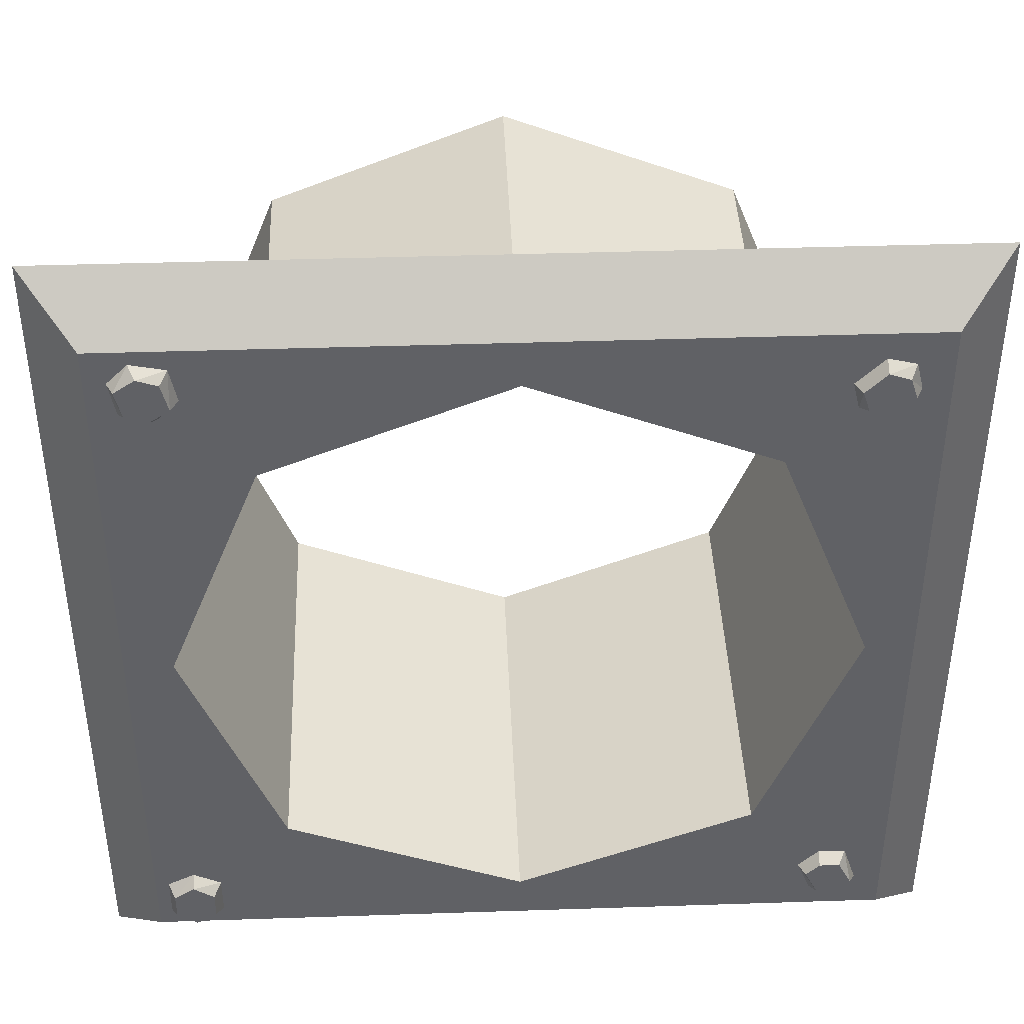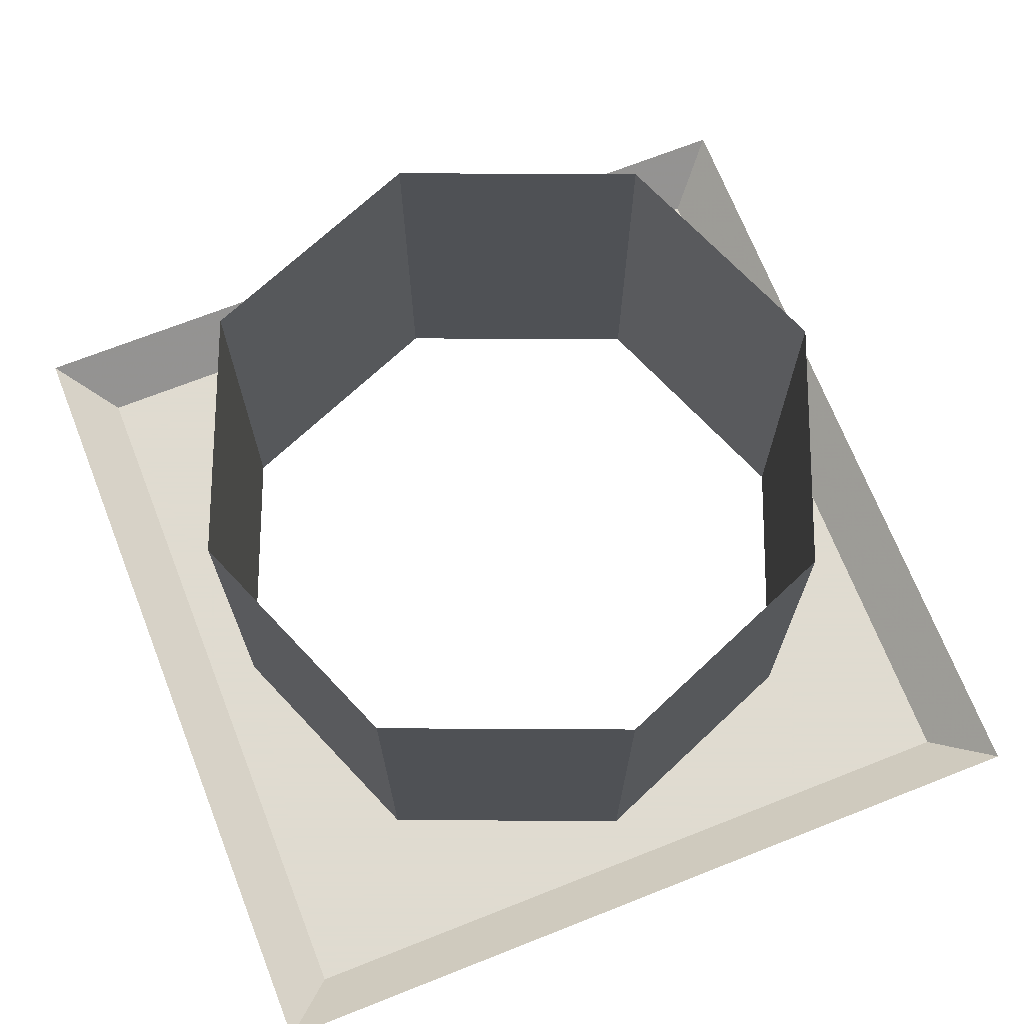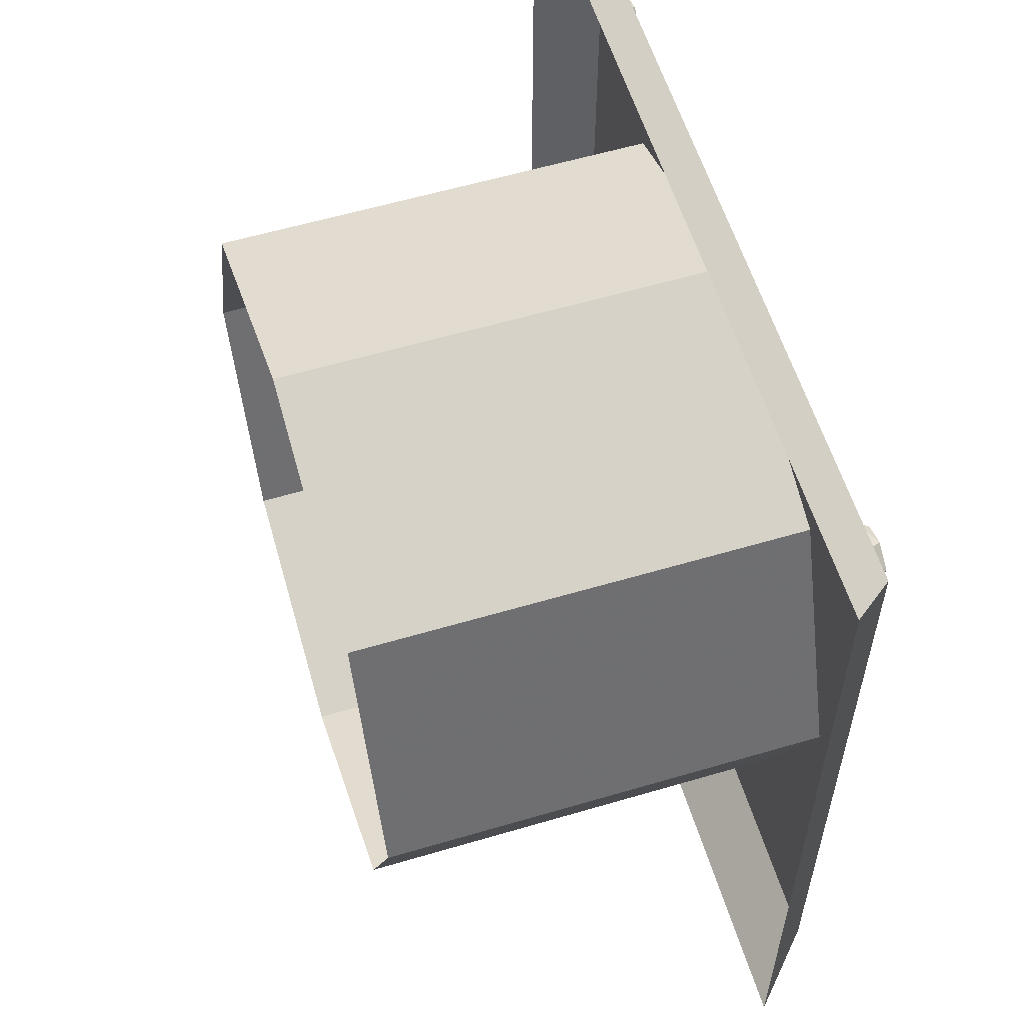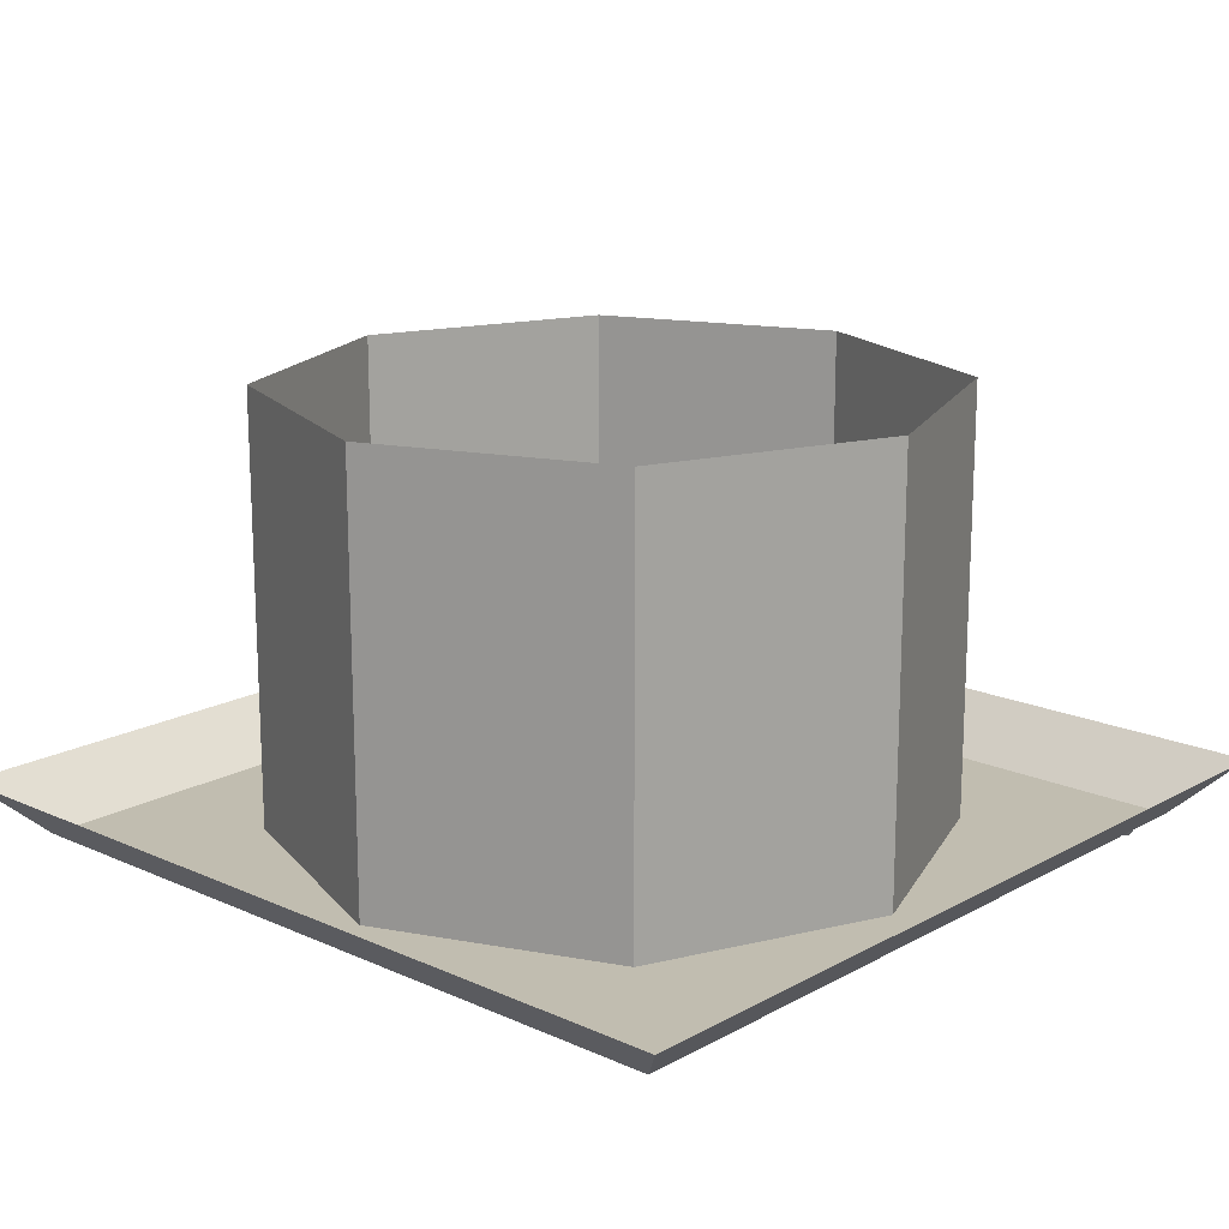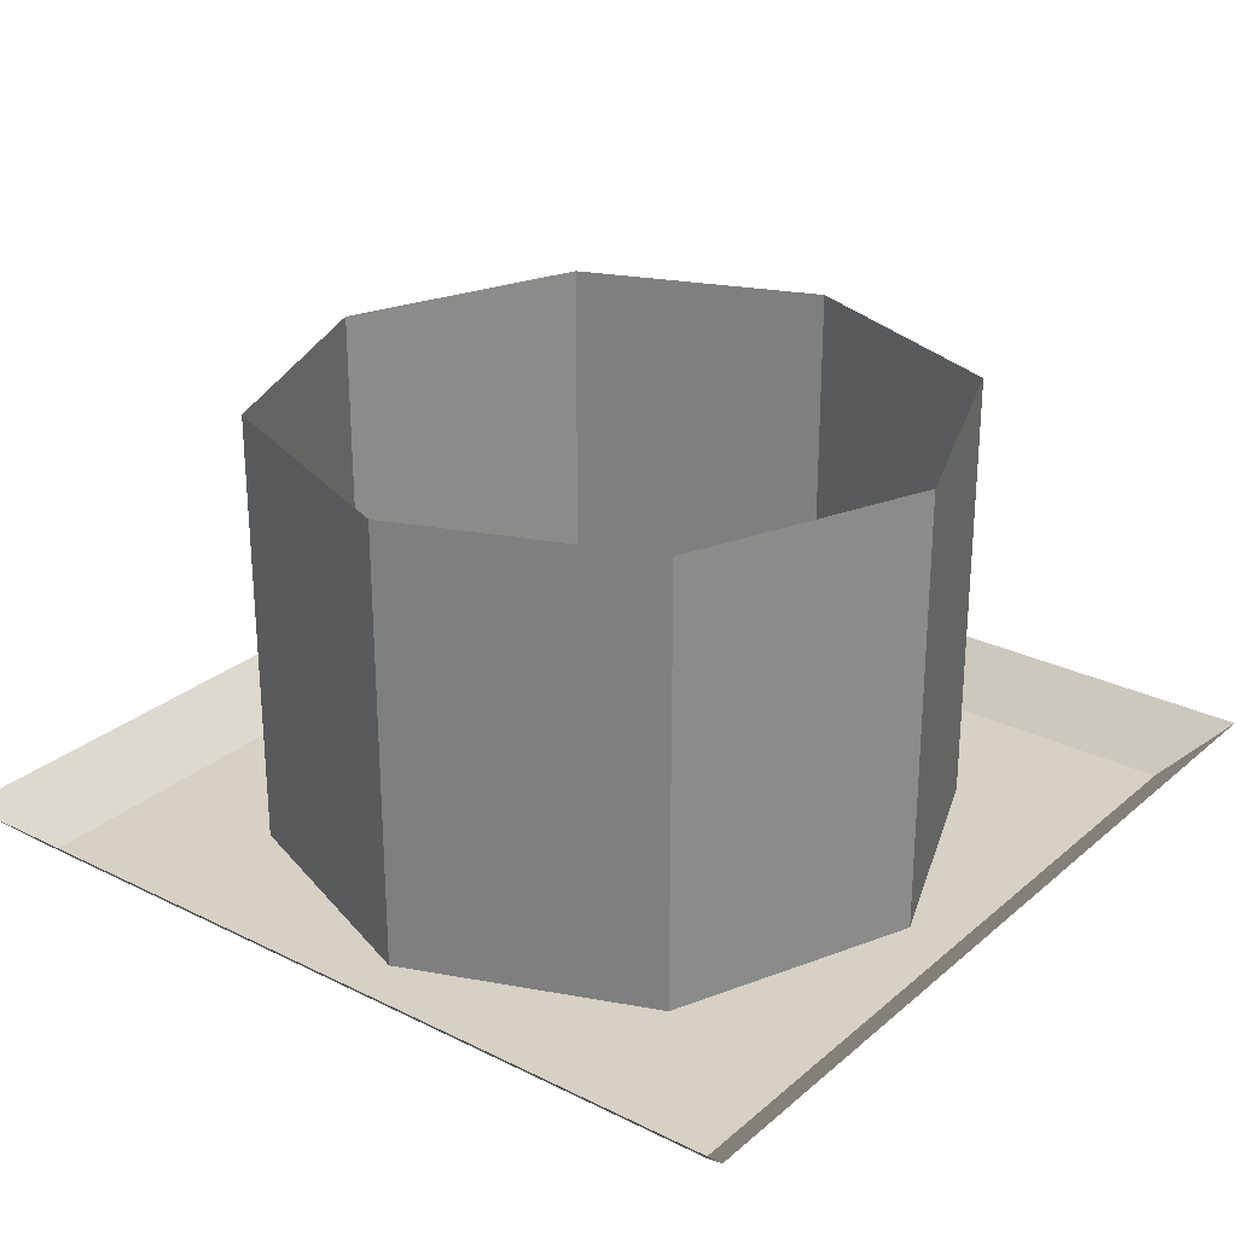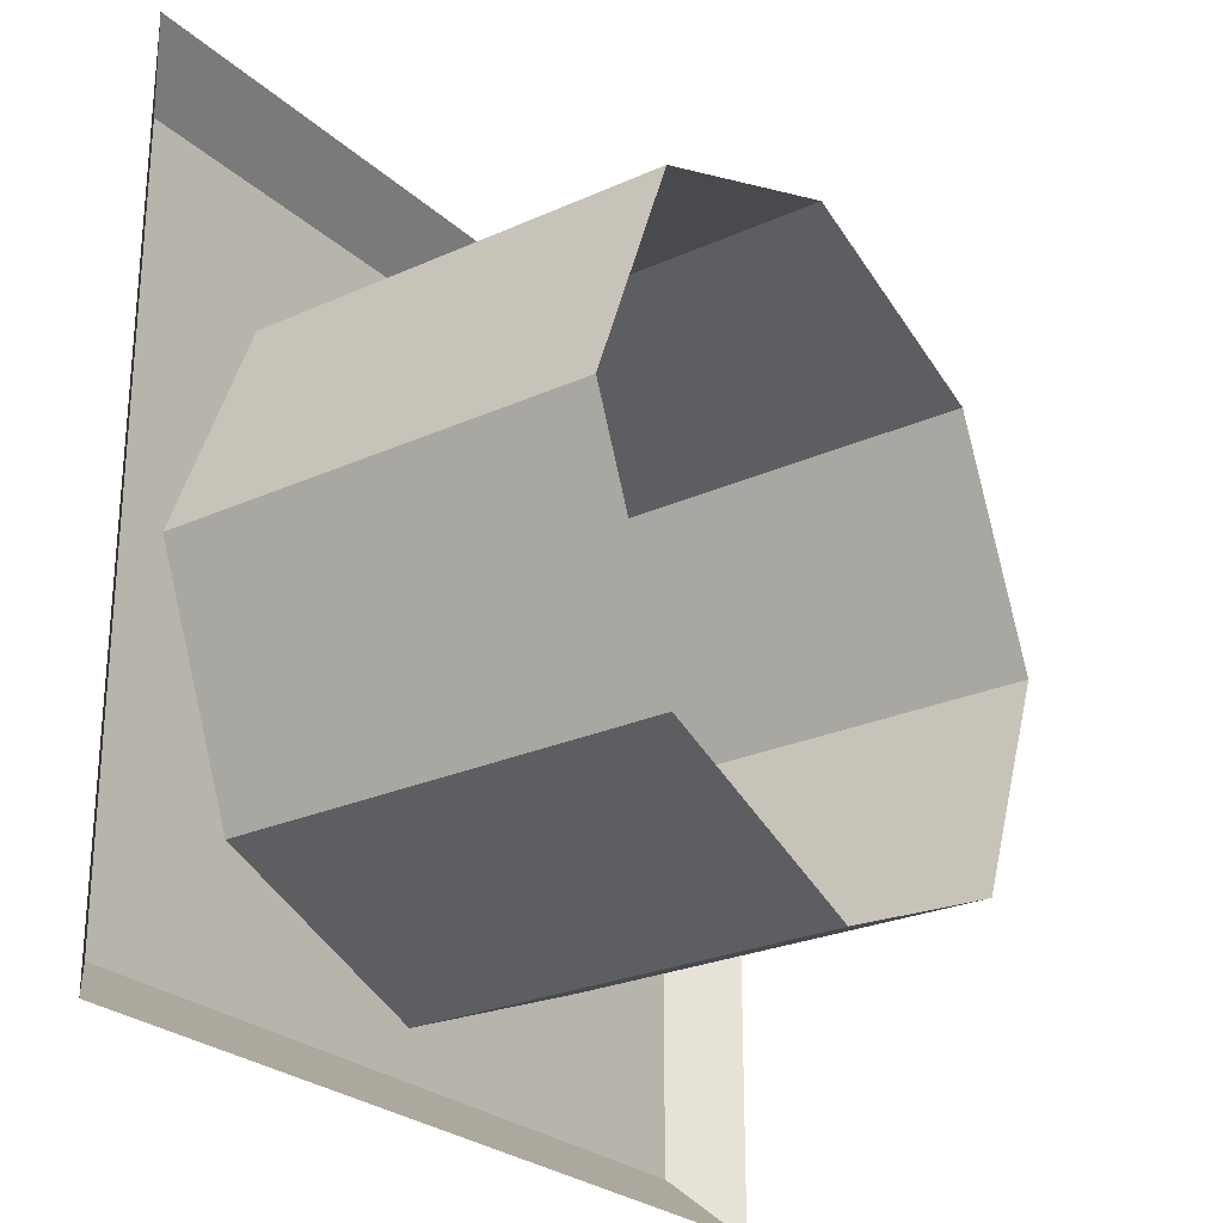
<metadata>
{"format":"obj","ext":"obj","renderer":"f3d","projection":"perspective","resolution":1024,"background":"white","views":[{"elev":41.5,"azim":-2.3,"up":"+Z"},{"elev":70.2,"azim":-21.5,"up":"+Y"},{"elev":58.3,"azim":-107.0,"up":"+Z"},{"elev":16.7,"azim":132.2,"up":"+Y"},{"elev":26.9,"azim":127.6,"up":"+Y"},{"elev":-25.9,"azim":125.6,"up":"+Z"}]}
</metadata>
<code>
o object/hole/2
v -35 16 -35
v 0 16 -49
v 0 24 -49
v -35 24 -35
v -49 16 0
v -49 8 0
v -35 8 -35
v 0 8 -49
v 35 16 -35
v 35 24 -35
v 35 32 -35
v 0 32 -49
v -35 32 -35
v -49 24 0
v -35 16 35
v -35 8 35
v -35 0 35
v -49 0 0
v -35 0 -35
v 0 0 -49
v 35 8 -35
v 49 16 0
v 49 24 0
v 49 32 0
v 49 40 0
v 35 40 -35
v 0 40 -49
v -35 40 -35
v -49 32 0
v -35 24 35
v 0 16 49
v 0 8 49
v 0 0 49
v 0 -8 49
v -35 -8 35
v -49 -8 0
v -35 -8 -35
v 0 -8 -49
v 35 0 -35
v 49 8 0
v 35 16 35
v 35 24 35
v 35 32 35
v 35 40 35
v 35 48 35
v 49 48 0
v 35 48 -35
v 0 48 -49
v -35 48 -35
v -49 40 0
v -35 32 35
v 0 24 49
v 35 8 35
v 35 0 35
v 35 -8 35
v 56 -8 56
v -56 -8 56
v -56 -8 -56
v 56 -8 -56
v 35 -8 -35
v 49 0 0
v 0 32 49
v 0 40 49
v 0 48 49
v 0 56 49
v 35 56 35
v 49 56 0
v 35 56 -35
v 0 56 -49
v -35 56 -35
v -49 48 0
v -35 40 35
v 49 -8 0
v -35 48 35
v -35 56 35
v -49 56 0
v -53 -10 -48
v -53 -10 -52
v -50 -10 -50
v -50 -10 -46
v -50 -8 -45
v -54 -8 -47
v -54 -8 -53
v -50 -8 -55
v -50 -10 -54
v -47 -10 -52
v -47 -10 -48
v -46 -8 -47
v -46 -8 -53
v -52 -10 51
v -51 -10 47
v -48 -10 50
v -49 -10 53
v -50 -8 54
v -53 -8 51
v -52 -8 46
v -47 -8 45
v -48 -10 46
v -45 -10 48
v -46 -10 52
v -45 -8 53
v -44 -8 48
v 47 -10 51
v 44 -10 48
v 48 -10 48
v 50 -10 50
v 51 -8 51
v 47 -8 52
v 43 -8 48
v 44 -8 44
v 45 -10 45
v 48 -10 44
v 51 -10 47
v 52 -8 47
v 48 -8 43
v 44 -10 -47
v 46 -10 -51
v 47 -10 -48
v 46 -10 -45
v 46 -8 -44
v 43 -8 -47
v 45 -8 -52
v 49 -8 -53
v 49 -10 -52
v 51 -10 -49
v 49 -10 -45
v 50 -8 -44
v 52 -8 -50
v 64 0 -64
v 64 0 64
v -64 0 64
v -64 0 -64
f 1 2 3
f 1 3 4
f 1 4 5
f 1 5 6
f 1 6 7
f 1 7 2
f 2 7 8
f 2 8 9
f 2 9 10
f 2 10 3
f 3 10 11
f 3 11 12
f 3 12 4
f 4 12 13
f 4 13 14
f 4 14 5
f 5 14 15
f 5 15 16
f 5 16 6
f 6 16 17
f 6 17 18
f 6 18 7
f 7 18 19
f 7 19 8
f 8 19 20
f 8 20 21
f 8 21 9
f 9 21 22
f 9 22 23
f 9 23 10
f 10 23 24
f 10 24 11
f 11 24 25
f 11 25 26
f 11 26 12
f 12 26 27
f 12 27 13
f 13 27 28
f 13 28 29
f 13 29 14
f 14 29 30
f 14 30 15
f 15 30 31
f 15 31 32
f 15 32 16
f 16 32 33
f 16 33 17
f 17 33 34
f 17 34 35
f 17 35 18
f 18 35 36
f 18 36 19
f 19 36 37
f 19 37 20
f 20 37 38
f 20 38 39
f 20 39 21
f 21 39 40
f 21 40 22
f 22 40 41
f 22 41 42
f 22 42 23
f 23 42 43
f 23 43 24
f 24 43 44
f 24 44 25
f 25 44 45
f 25 45 46
f 25 46 26
f 26 46 47
f 26 47 27
f 27 47 48
f 27 48 28
f 28 48 49
f 28 49 50
f 28 50 29
f 29 50 51
f 29 51 30
f 30 51 52
f 30 52 31
f 31 52 41
f 31 41 53
f 31 53 32
f 32 53 54
f 32 54 33
f 33 54 55
f 33 55 34
f 34 55 56
f 34 56 57
f 34 57 35
f 35 57 36
f 36 57 58
f 36 58 37
f 37 58 38
f 38 58 59
f 38 59 60
f 38 60 39
f 39 60 61
f 39 61 40
f 40 61 53
f 40 53 41
f 41 52 42
f 42 52 62
f 42 62 43
f 43 62 63
f 43 63 44
f 44 63 64
f 44 64 45
f 45 64 65
f 45 65 66
f 45 66 46
f 46 66 67
f 46 67 47
f 47 67 68
f 47 68 48
f 48 68 69
f 48 69 49
f 49 69 70
f 49 70 71
f 49 71 50
f 50 71 72
f 50 72 51
f 51 72 62
f 51 62 52
f 73 55 54
f 73 54 61
f 73 61 60
f 73 60 59
f 73 59 56
f 73 56 55
f 61 54 53
f 62 72 63
f 63 72 74
f 63 74 64
f 64 74 75
f 64 75 65
f 72 71 74
f 74 71 76
f 74 76 75
f 71 70 76
f 77 78 79
f 77 79 80
f 77 80 81
f 77 81 82
f 77 82 78
f 78 82 83
f 78 83 84
f 78 84 85
f 78 85 79
f 79 85 86
f 79 86 87
f 79 87 80
f 80 87 88
f 80 88 81
f 85 84 89
f 85 89 86
f 86 89 88
f 86 88 87
f 90 91 92
f 90 92 93
f 90 93 94
f 90 94 95
f 90 95 91
f 91 95 96
f 91 96 97
f 91 97 98
f 91 98 92
f 92 98 99
f 92 99 100
f 92 100 93
f 93 100 101
f 93 101 94
f 98 97 102
f 98 102 99
f 99 102 101
f 99 101 100
f 103 104 105
f 103 105 106
f 103 106 107
f 103 107 108
f 103 108 104
f 104 108 109
f 104 109 110
f 104 110 111
f 104 111 105
f 105 111 112
f 105 112 113
f 105 113 106
f 106 113 114
f 106 114 107
f 111 110 115
f 111 115 112
f 112 115 114
f 112 114 113
f 116 117 118
f 116 118 119
f 116 119 120
f 116 120 121
f 116 121 117
f 117 121 122
f 117 122 123
f 117 123 124
f 117 124 118
f 118 124 125
f 118 125 126
f 118 126 119
f 119 126 127
f 119 127 120
f 124 123 128
f 124 128 125
f 125 128 127
f 125 127 126
f 56 59 129
f 56 129 130
f 56 130 131
f 56 131 57
f 57 131 58
f 58 131 132
f 58 132 59
f 59 132 129

</code>
